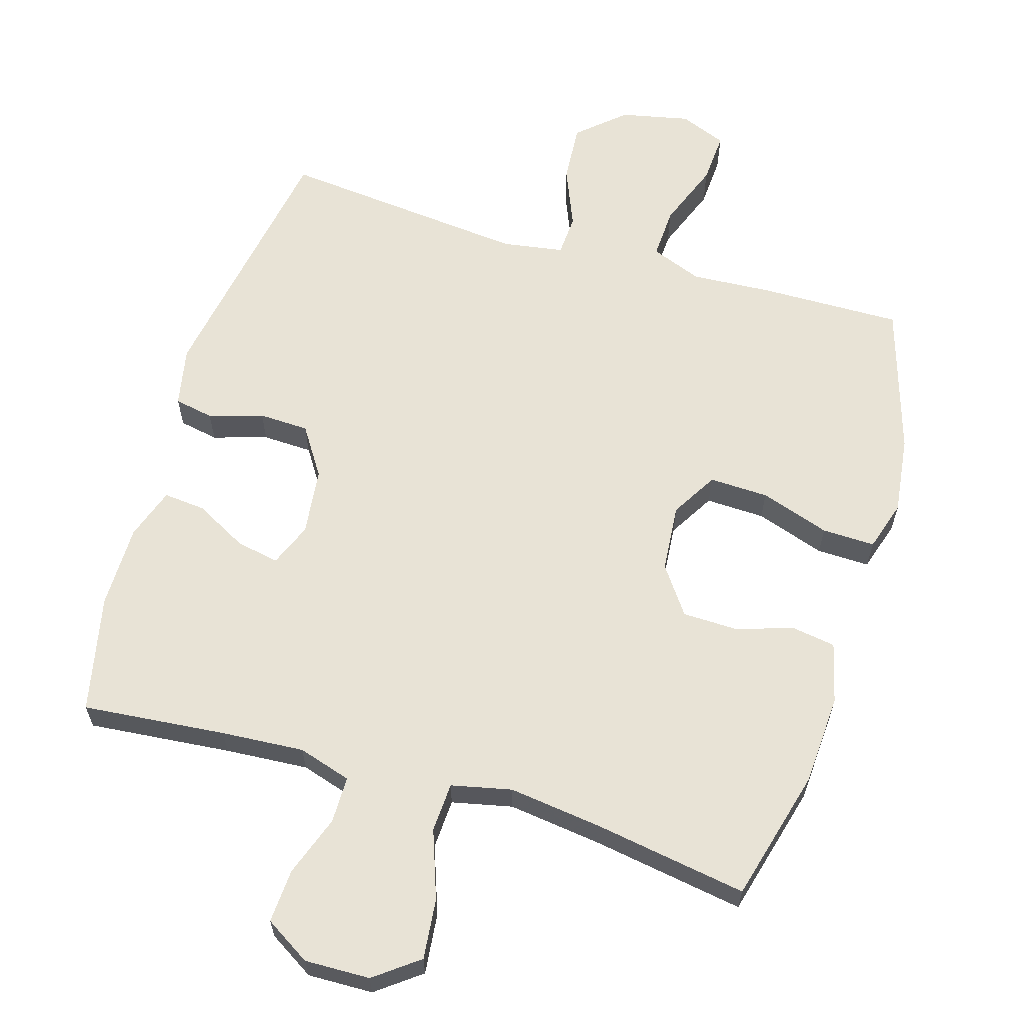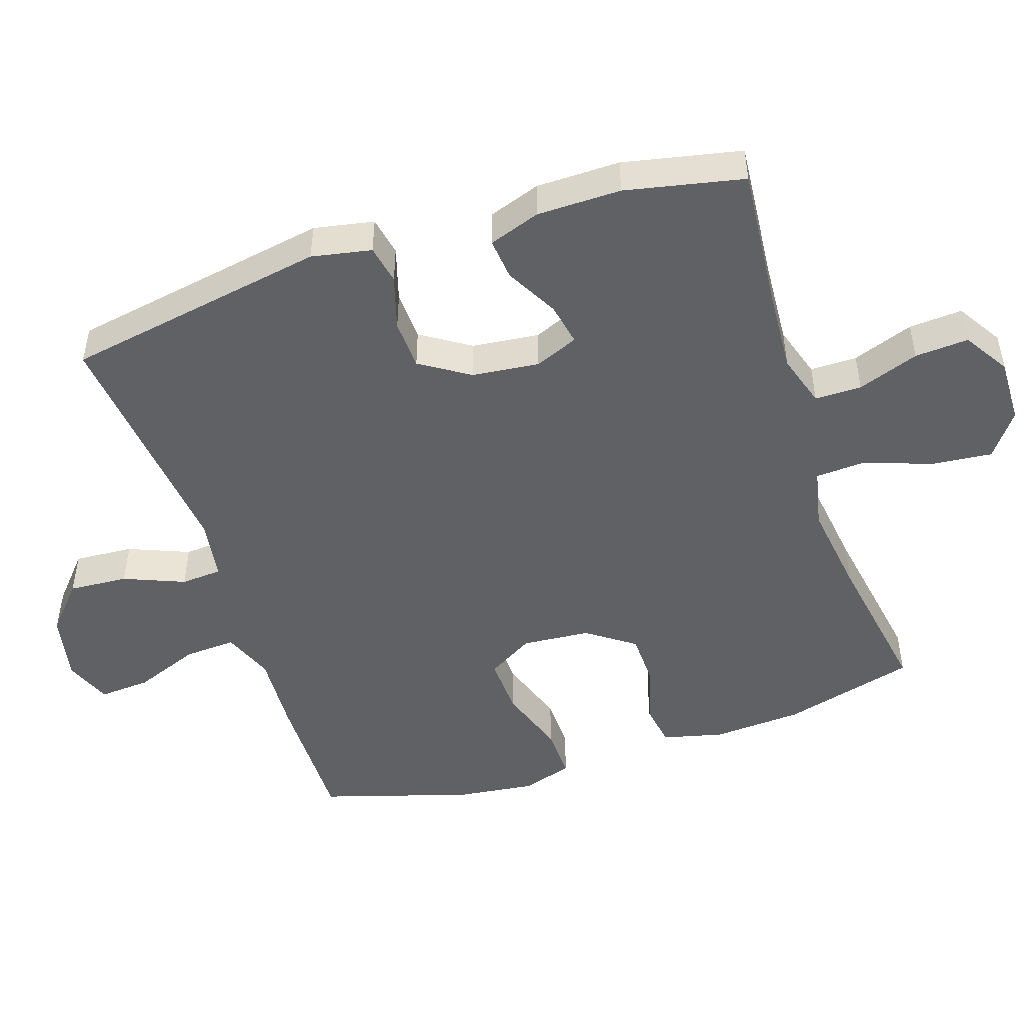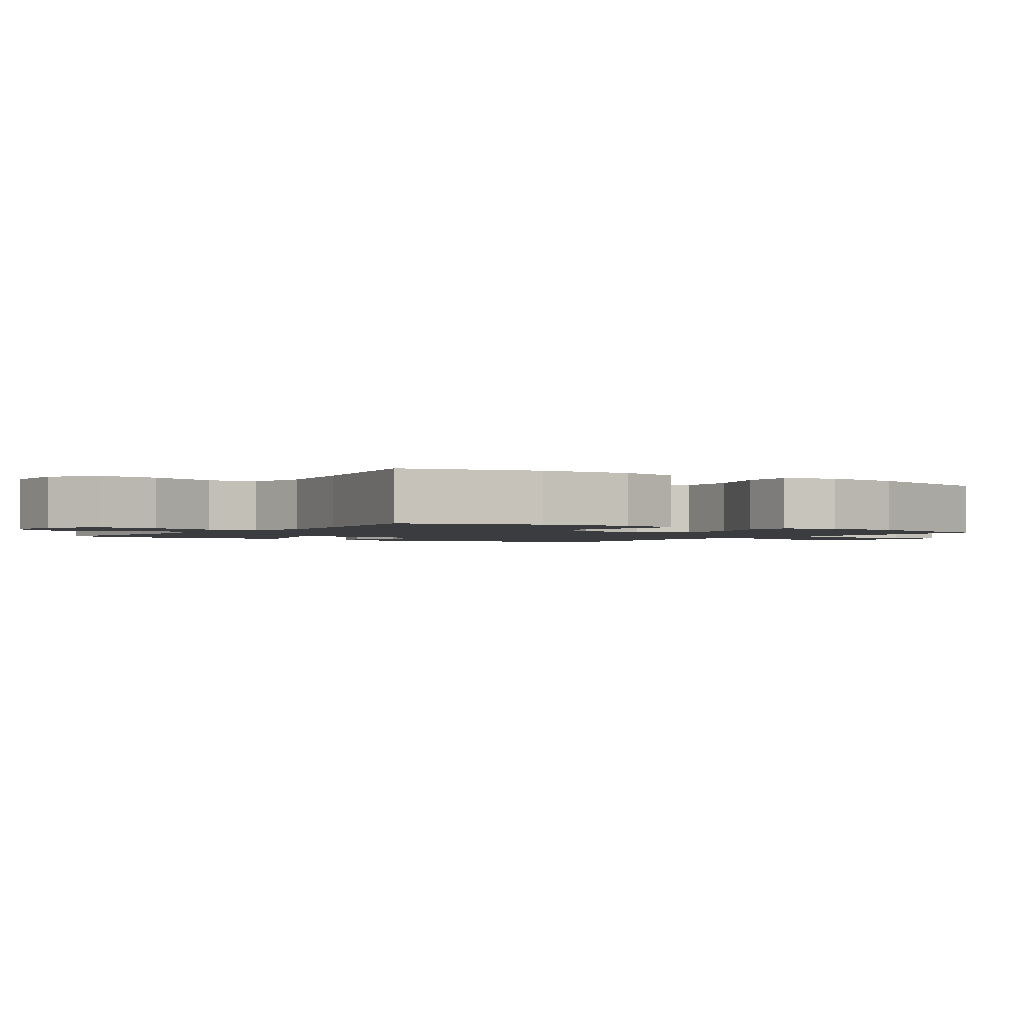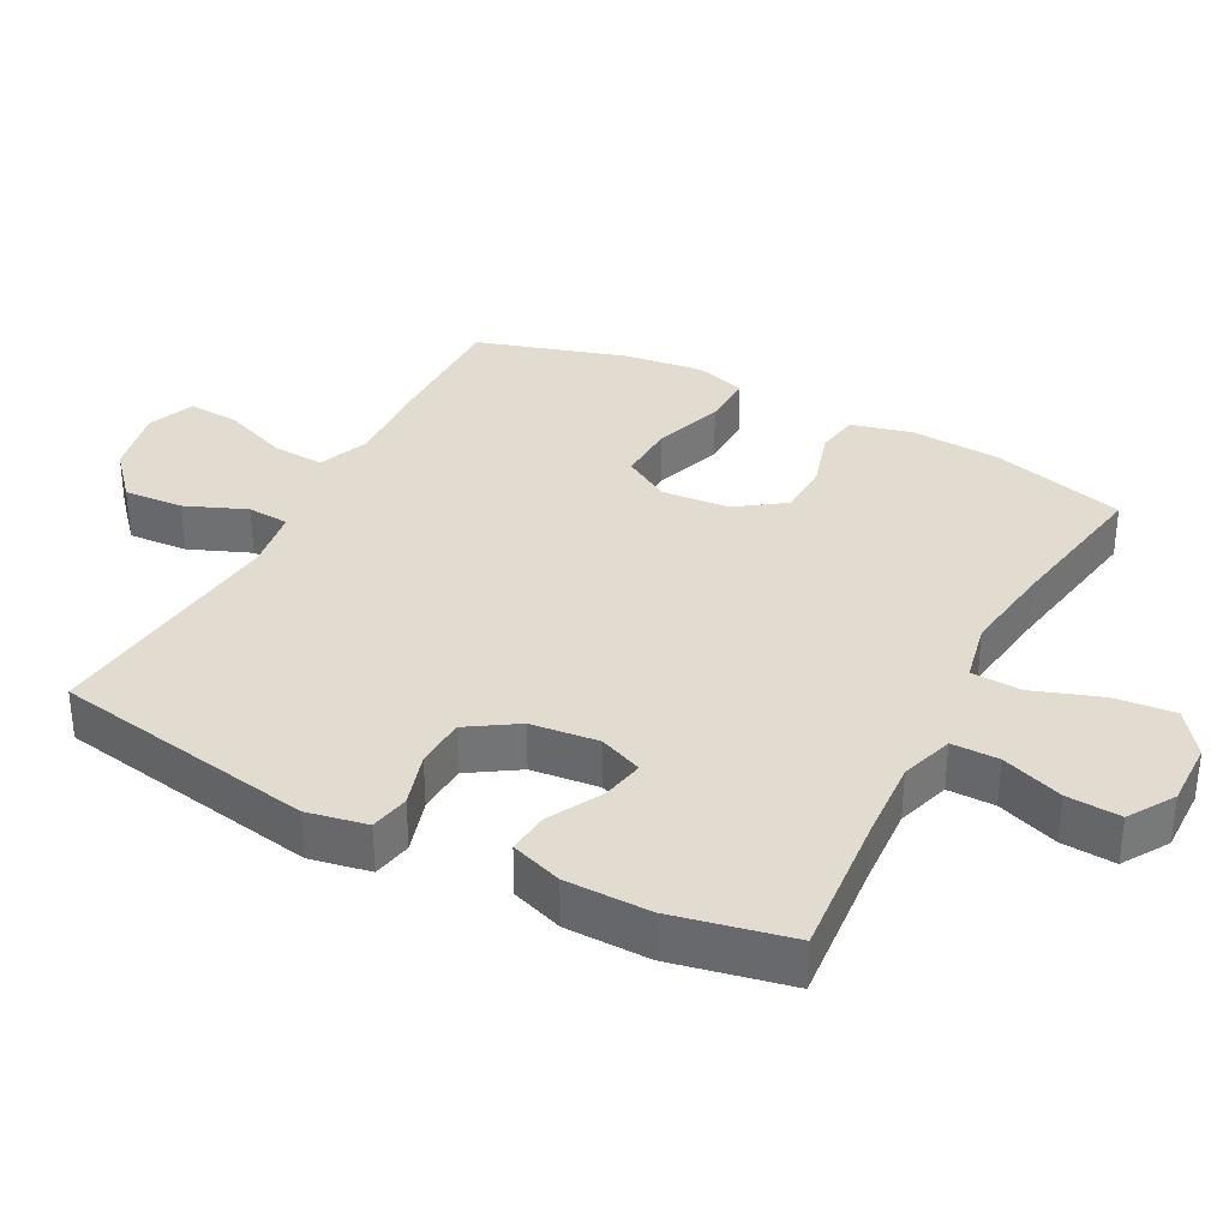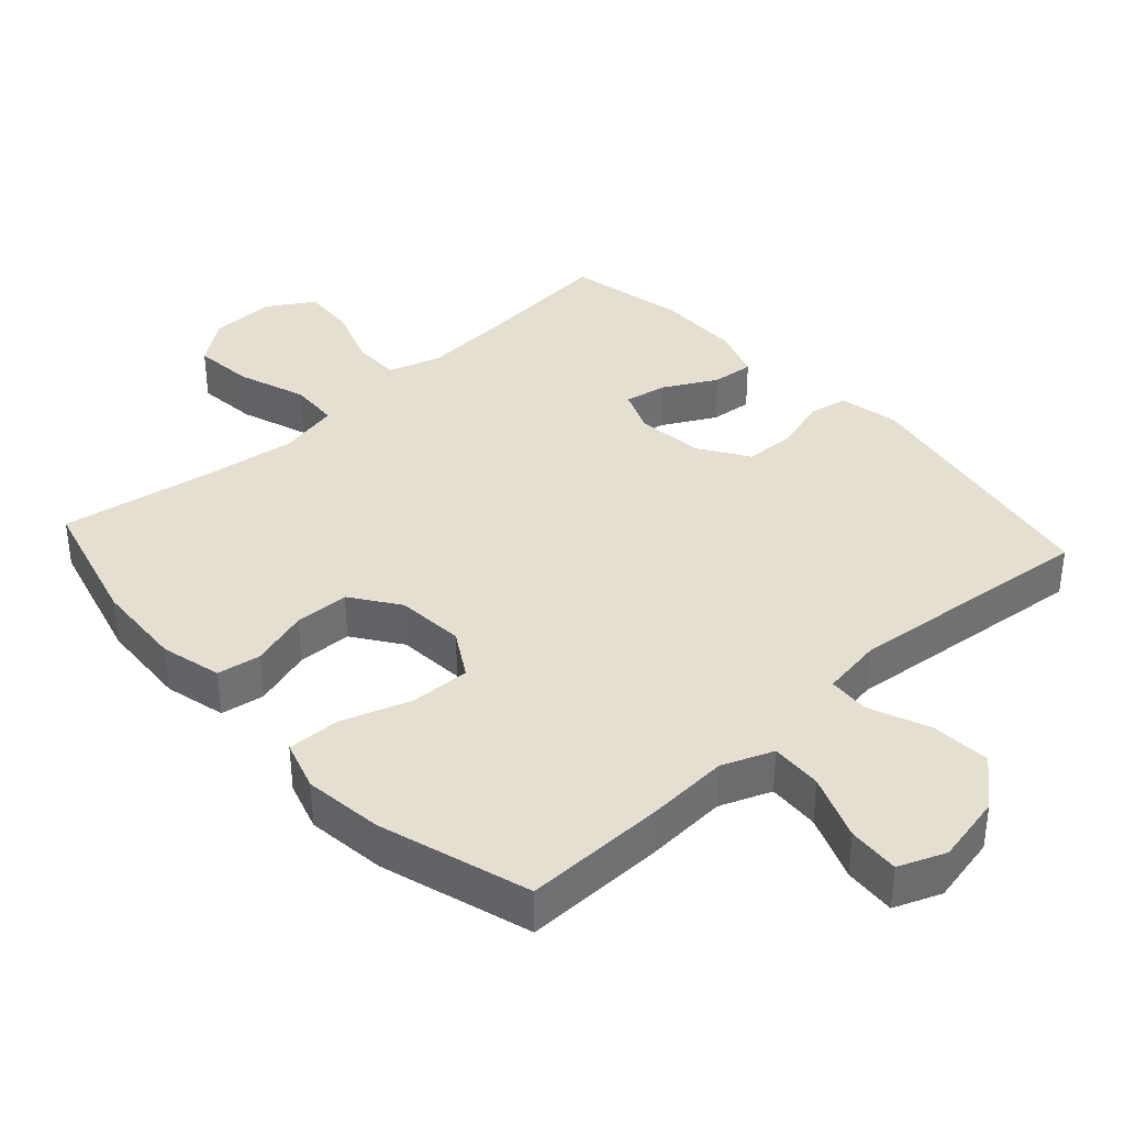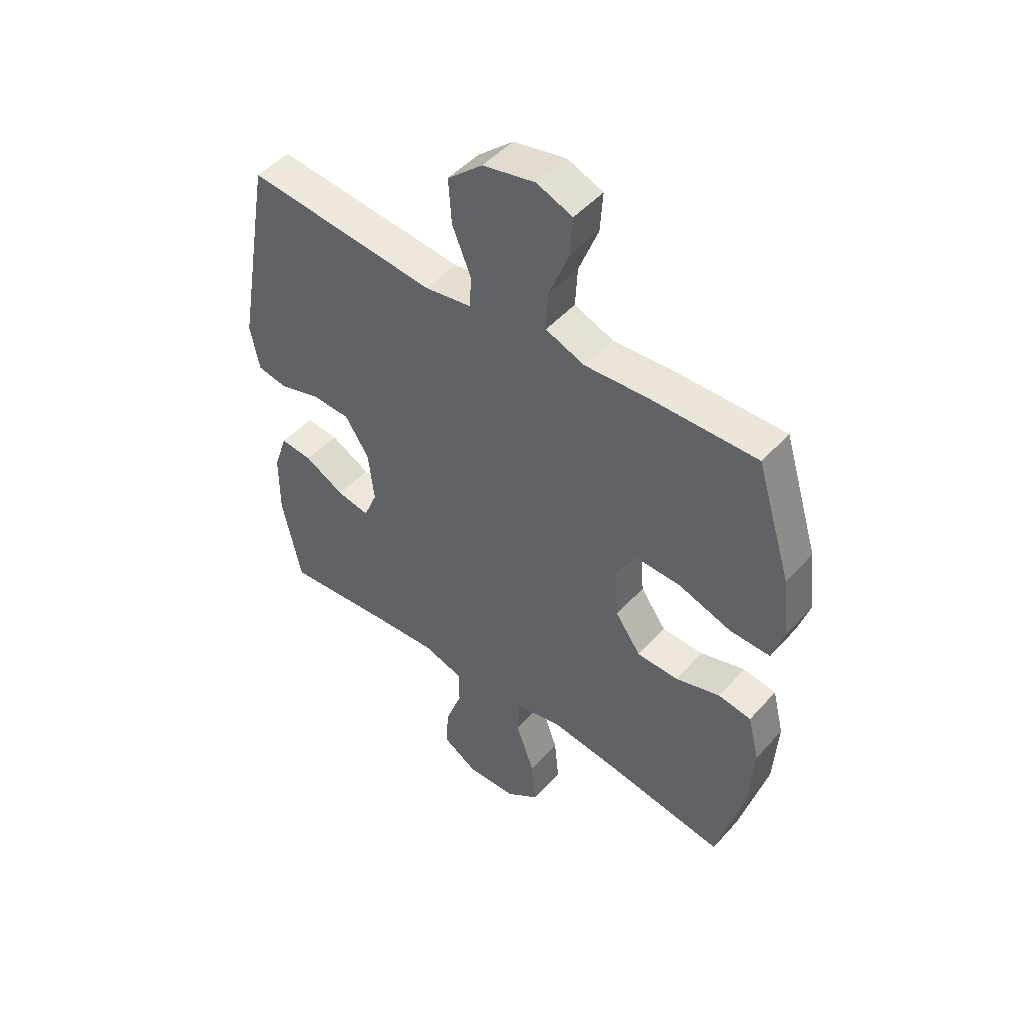
<metadata>
{"format":"obj","ext":"obj","renderer":"f3d","projection":"perspective","resolution":1024,"background":"white","views":[{"elev":62.5,"azim":-163.5,"up":"+Y"},{"elev":-48.5,"azim":108.3,"up":"+Y"},{"elev":-1.7,"azim":-123.7,"up":"+Y"},{"elev":34.3,"azim":117.8,"up":"+Y"},{"elev":37.5,"azim":-42.3,"up":"+Y"},{"elev":48.2,"azim":-140.4,"up":"+Z"}]}
</metadata>
<code>
v 0.5 0.07 0.5
v 0.567 0.07 0.118
v 0.55 0.07 0.031
v 0.493 0.07 0.02
v 0.414 0.07 0.044
v 0.341 0.07 0.041
v 0.295 0.07 -0.03
v 0.284 0.07 -0.128
v 0.31 0.07 -0.191
v 0.372 0.07 -0.179
v 0.448 0.07 -0.138
v 0.509 0.07 -0.132
v 0.535 0.07 -0.207
v 0.536 0.07 -0.329
v 0.5 0.07 -0.5
v 0.292 0.07 -0.481
v 0.171 0.07 -0.473
v 0.094 0.07 -0.497
v 0.094 0.07 -0.565
v 0.126 0.07 -0.654
v 0.131 0.07 -0.732
v 0.065 0.07 -0.773
v -0.03 0.07 -0.771
v -0.094 0.07 -0.723
v -0.085 0.07 -0.635
v -0.05 0.07 -0.536
v -0.054 0.07 -0.464
v -0.142 0.07 -0.445
v -0.278 0.07 -0.463
v -0.5 0.07 -0.5
v -0.552 0.07 -0.306
v -0.56 0.07 -0.175
v -0.538 0.07 -0.087
v -0.475 0.07 -0.077
v -0.39 0.07 -0.103
v -0.311 0.07 -0.101
v -0.262 0.07 -0.032
v -0.254 0.07 0.067
v -0.294 0.07 0.134
v -0.38 0.07 0.131
v -0.481 0.07 0.097
v -0.558 0.07 0.095
v -0.581 0.07 0.168
v -0.567 0.07 0.282
v -0.5 0.07 0.5
v -0.294 0.07 0.497
v -0.176 0.07 0.49
v -0.102 0.07 0.519
v -0.106 0.07 0.594
v -0.143 0.07 0.689
v -0.148 0.07 0.764
v -0.08 0.07 0.791
v 0.02 0.07 0.77
v 0.087 0.07 0.711
v 0.081 0.07 0.625
v 0.045 0.07 0.537
v 0.049 0.07 0.477
v 0.138 0.07 0.463
v 0.5 0 0.5
v 0.567 0 0.118
v 0.55 0 0.031
v 0.493 0 0.02
v 0.414 0 0.044
v 0.341 0 0.041
v 0.295 0 -0.03
v 0.284 0 -0.128
v 0.31 0 -0.191
v 0.372 0 -0.179
v 0.448 0 -0.138
v 0.509 0 -0.132
v 0.535 0 -0.207
v 0.536 0 -0.329
v 0.5 0 -0.5
v 0.292 0 -0.481
v 0.171 0 -0.473
v 0.094 0 -0.497
v 0.094 0 -0.565
v 0.126 0 -0.654
v 0.131 0 -0.732
v 0.065 0 -0.773
v -0.03 0 -0.771
v -0.094 0 -0.723
v -0.085 0 -0.635
v -0.05 0 -0.536
v -0.054 0 -0.464
v -0.142 0 -0.445
v -0.278 0 -0.463
v -0.5 0 -0.5
v -0.552 0 -0.306
v -0.56 0 -0.175
v -0.538 0 -0.087
v -0.475 0 -0.077
v -0.39 0 -0.103
v -0.311 0 -0.101
v -0.262 0 -0.032
v -0.254 0 0.067
v -0.294 0 0.134
v -0.38 0 0.131
v -0.481 0 0.097
v -0.558 0 0.095
v -0.581 0 0.168
v -0.567 0 0.282
v -0.5 0 0.5
v -0.294 0 0.497
v -0.176 0 0.49
v -0.102 0 0.519
v -0.106 0 0.594
v -0.143 0 0.689
v -0.148 0 0.764
v -0.08 0 0.791
v 0.02 0 0.77
v 0.087 0 0.711
v 0.081 0 0.625
v 0.045 0 0.537
v 0.049 0 0.477
v 0.138 0 0.463
f 53 54 55 56
f 53 56 57
f 52 53 57
f 49 50 51 52
f 48 49 52 57
f 47 48 57
f 44 45 46 47
f 44 47 57 58
f 40 41 42 43
f 39 40 43 44
f 32 33 34 35
f 32 35 36
f 29 30 31 32
f 28 29 32 36
f 27 28 36 37
f 23 24 25 26
f 23 26 27
f 22 23 27
f 19 20 21 22
f 18 19 22 27
f 17 18 27 37
f 13 14 15 16
f 10 11 12 13
f 9 10 13 16
f 8 9 16 17
f 2 3 4 5
f 2 5 6
f 1 2 6
f 39 44 58 1
f 8 17 37 38
f 7 8 38 39
f 1 6 7 39
f 114 113 112 111
f 115 114 111
f 115 111 110
f 110 109 108 107
f 115 110 107 106
f 115 106 105
f 105 104 103 102
f 116 115 105 102
f 101 100 99 98
f 102 101 98 97
f 93 92 91 90
f 94 93 90
f 90 89 88 87
f 94 90 87 86
f 95 94 86 85
f 84 83 82 81
f 85 84 81
f 85 81 80
f 80 79 78 77
f 85 80 77 76
f 95 85 76 75
f 74 73 72 71
f 71 70 69 68
f 74 71 68 67
f 75 74 67 66
f 63 62 61 60
f 64 63 60
f 64 60 59
f 59 116 102 97
f 96 95 75 66
f 97 96 66 65
f 97 65 64 59
f 1 59 60 2
f 2 60 61 3
f 3 61 62 4
f 4 62 63 5
f 5 63 64 6
f 6 64 65 7
f 7 65 66 8
f 8 66 67 9
f 9 67 68 10
f 10 68 69 11
f 11 69 70 12
f 12 70 71 13
f 13 71 72 14
f 14 72 73 15
f 15 73 74 16
f 16 74 75 17
f 17 75 76 18
f 18 76 77 19
f 19 77 78 20
f 20 78 79 21
f 21 79 80 22
f 22 80 81 23
f 23 81 82 24
f 24 82 83 25
f 25 83 84 26
f 26 84 85 27
f 27 85 86 28
f 28 86 87 29
f 29 87 88 30
f 30 88 89 31
f 31 89 90 32
f 32 90 91 33
f 33 91 92 34
f 34 92 93 35
f 35 93 94 36
f 36 94 95 37
f 37 95 96 38
f 38 96 97 39
f 39 97 98 40
f 40 98 99 41
f 41 99 100 42
f 42 100 101 43
f 43 101 102 44
f 44 102 103 45
f 45 103 104 46
f 46 104 105 47
f 47 105 106 48
f 48 106 107 49
f 49 107 108 50
f 50 108 109 51
f 51 109 110 52
f 52 110 111 53
f 53 111 112 54
f 54 112 113 55
f 55 113 114 56
f 56 114 115 57
f 57 115 116 58
f 58 116 59 1

</code>
